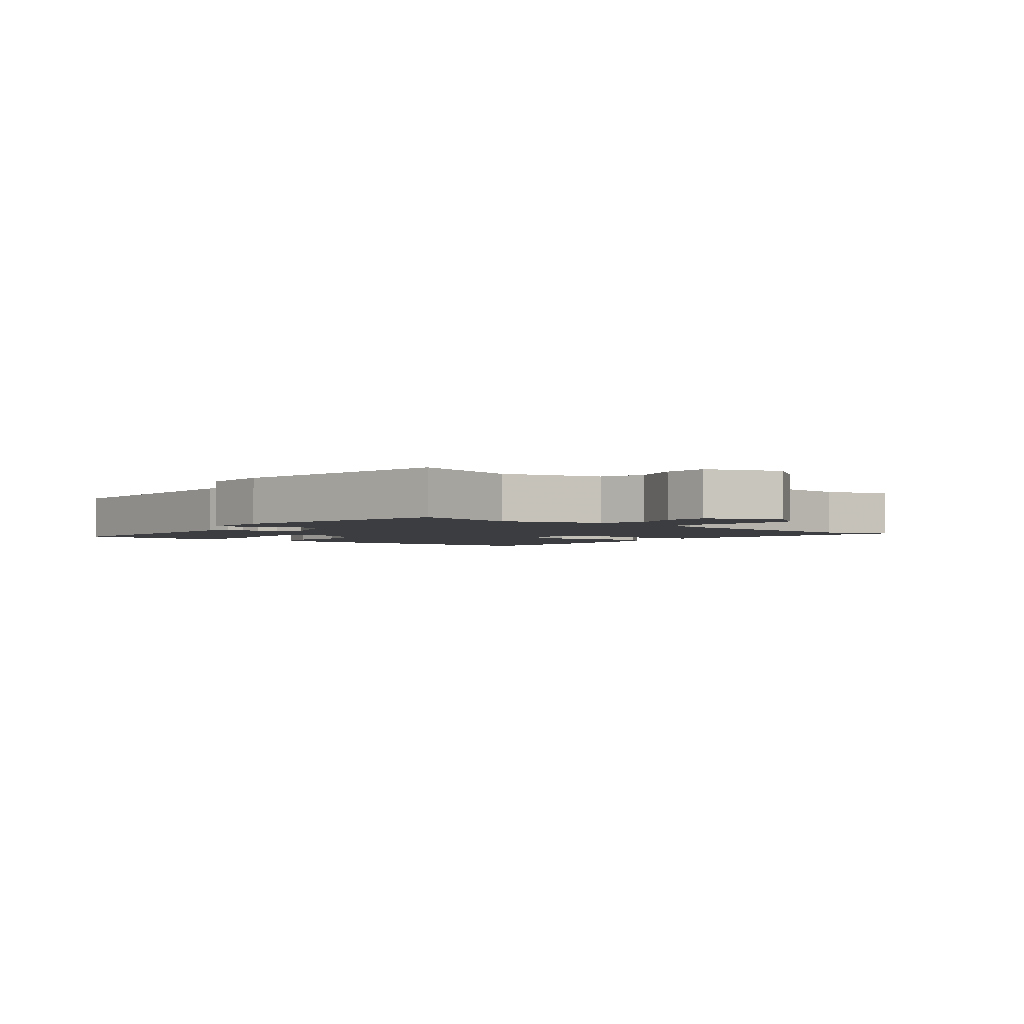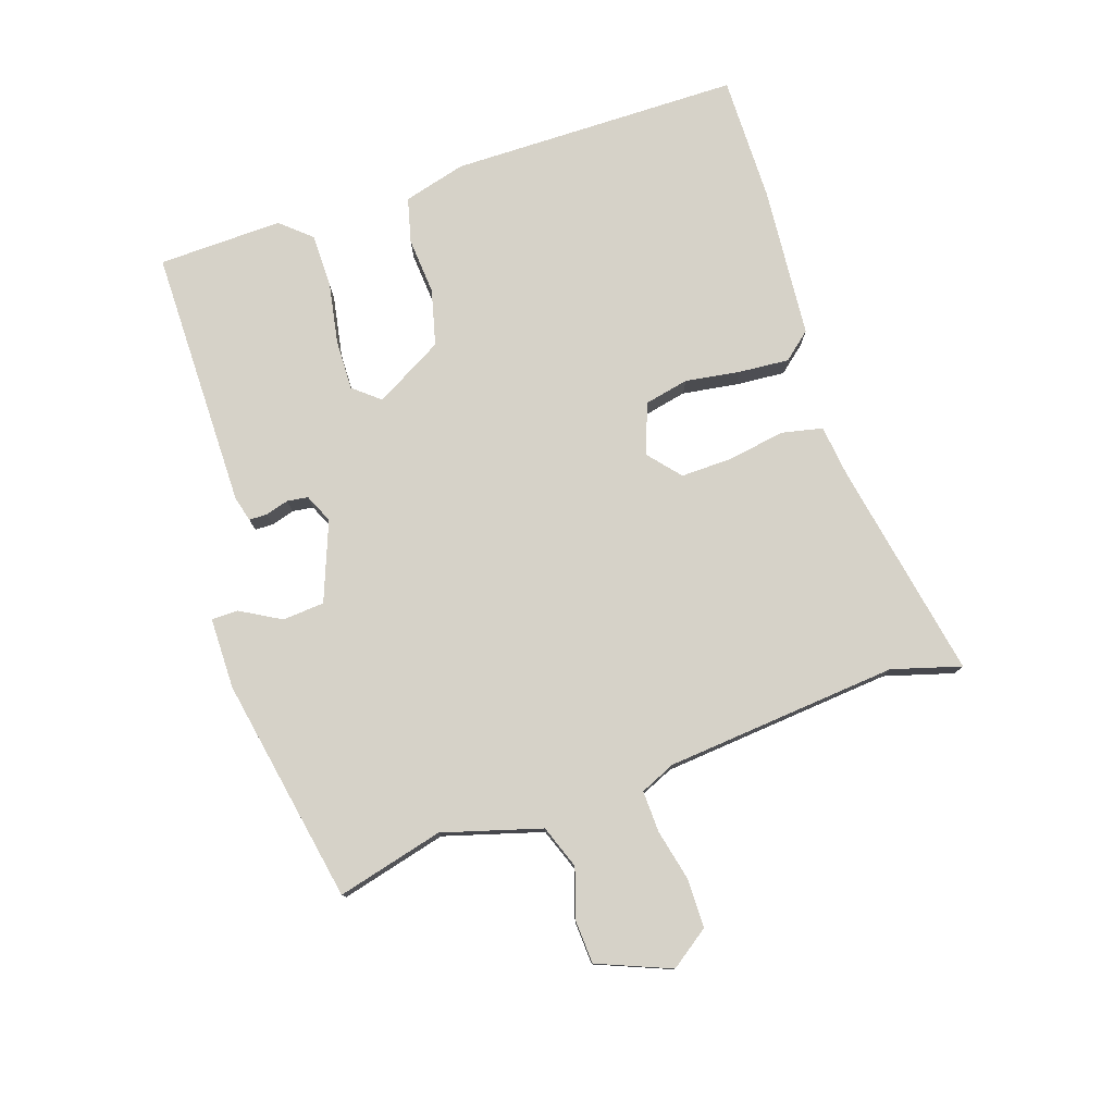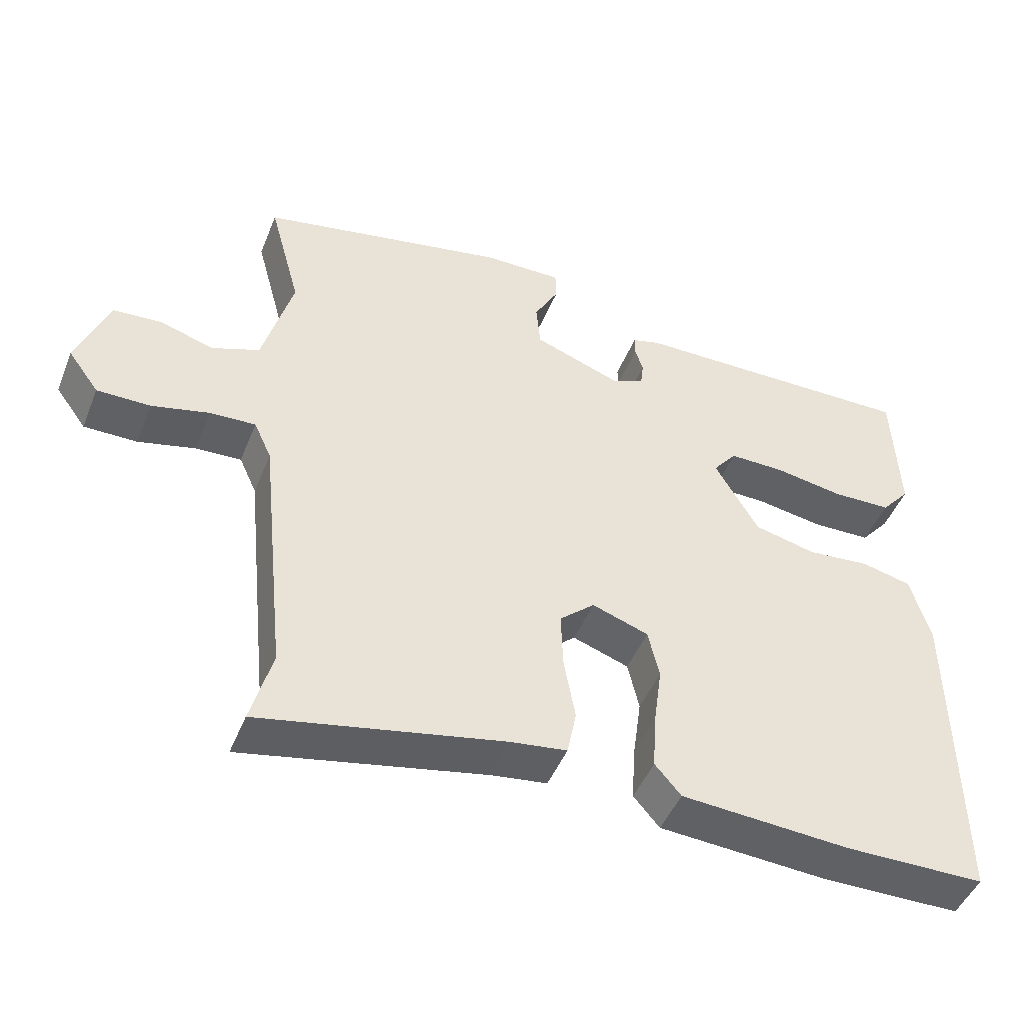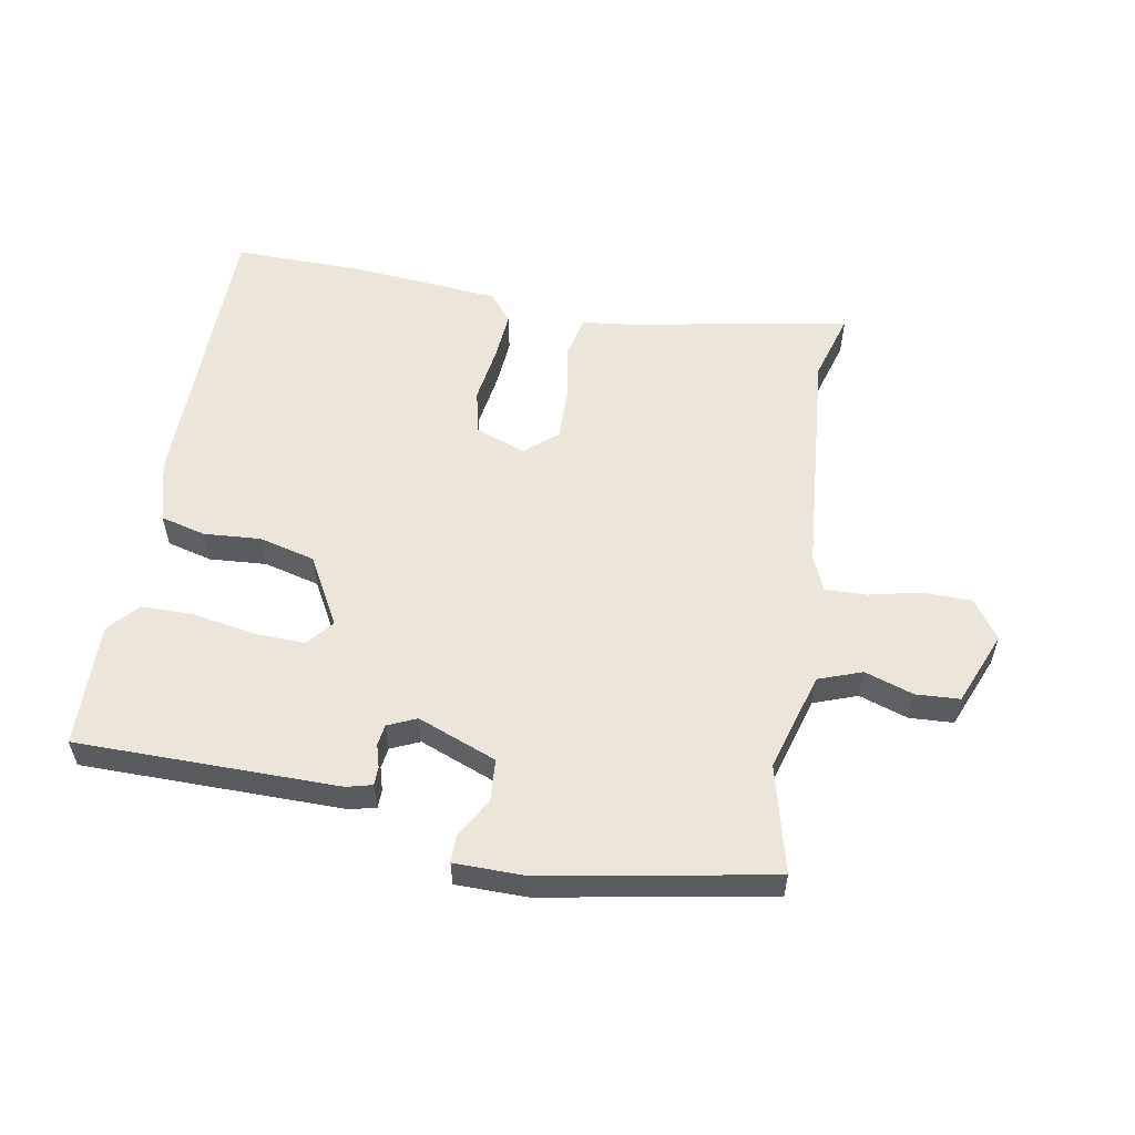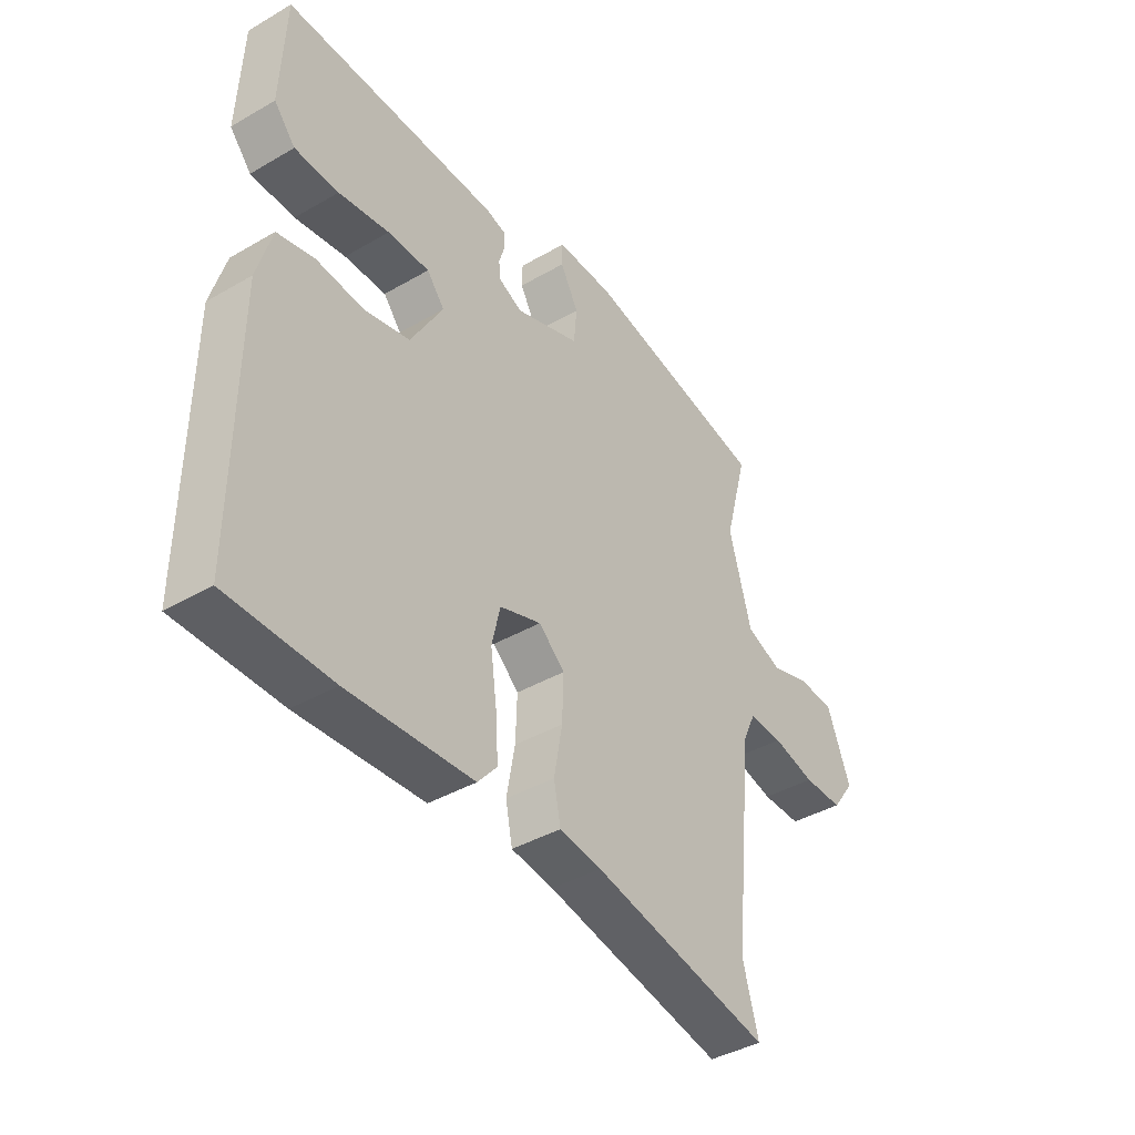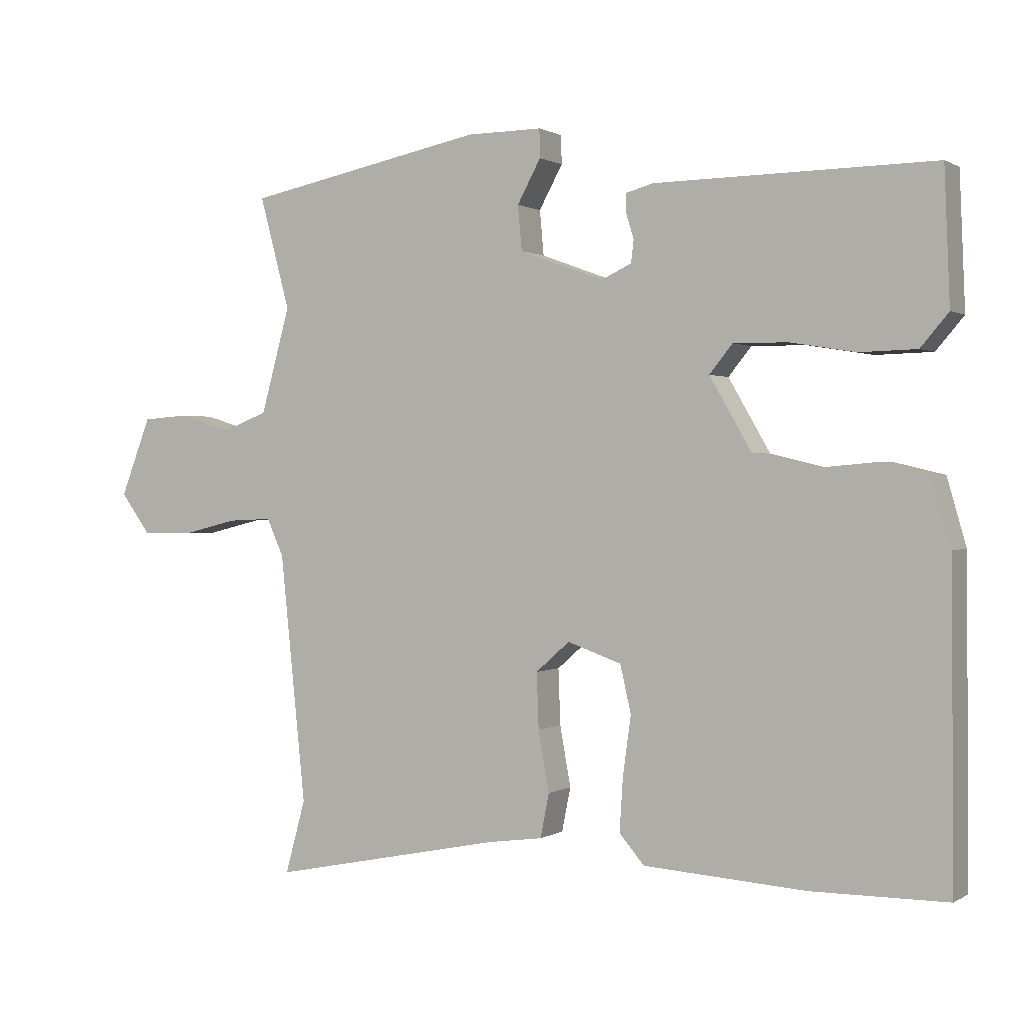
<metadata>
{"format":"obj","ext":"obj","renderer":"f3d","projection":"perspective","resolution":1024,"background":"white","views":[{"elev":-2.6,"azim":51.7,"up":"+Y"},{"elev":78.0,"azim":72.3,"up":"+Y"},{"elev":-47.0,"azim":158.6,"up":"+Z"},{"elev":56.2,"azim":11.0,"up":"+Y"},{"elev":-40.6,"azim":-54.6,"up":"+Z"},{"elev":0.6,"azim":-152.8,"up":"+Z"}]}
</metadata>
<code>
v 0.554 0.07 0.475
v 0.509 0.07 0.308
v 0.552 0.07 0.152
v 0.62 0.07 0.126
v 0.697 0.07 0.15
v 0.766 0.07 0.145
v 0.811 0.07 0.029
v 0.767 0.07 -0.031
v 0.691 0.07 -0.031
v 0.609 0.07 -0.011
v 0.544 0.07 -0.008
v 0.519 0.07 -0.063
v 0.481 0.07 -0.43
v 0.511 0.07 -0.539
v 0.166 0.07 -0.469
v 0.085 0.07 -0.458
v 0.072 0.07 -0.393
v 0.088 0.07 -0.304
v 0.091 0.07 -0.222
v 0.041 0.07 -0.178
v -0.039 0.07 -0.206
v -0.055 0.07 -0.276
v -0.043 0.07 -0.364
v -0.038 0.07 -0.442
v -0.075 0.07 -0.485
v -0.315 0.07 -0.501
v -0.514 0.07 -0.5
v -0.511 0.07 -0.042
v -0.483 0.07 0.056
v -0.412 0.07 0.073
v -0.322 0.07 0.065
v -0.234 0.07 0.086
v -0.172 0.07 0.193
v -0.206 0.07 0.235
v -0.286 0.07 0.234
v -0.383 0.07 0.218
v -0.467 0.07 0.22
v -0.508 0.07 0.268
v -0.5 0.07 0.464
v -0.088 0.07 0.459
v -0.048 0.07 0.448
v -0.048 0.07 0.419
v -0.059 0.07 0.383
v -0.055 0.07 0.35
v -0.01 0.07 0.329
v 0.115 0.07 0.375
v 0.121 0.07 0.441
v 0.086 0.07 0.505
v 0.087 0.07 0.547
v 0.199 0.07 0.546
v 0.554 0 0.475
v 0.509 0 0.308
v 0.552 0 0.152
v 0.62 0 0.126
v 0.697 0 0.15
v 0.766 0 0.145
v 0.811 0 0.029
v 0.767 0 -0.031
v 0.691 0 -0.031
v 0.609 0 -0.011
v 0.544 0 -0.008
v 0.519 0 -0.063
v 0.481 0 -0.43
v 0.511 0 -0.539
v 0.166 0 -0.469
v 0.085 0 -0.458
v 0.072 0 -0.393
v 0.088 0 -0.304
v 0.091 0 -0.222
v 0.041 0 -0.178
v -0.039 0 -0.206
v -0.055 0 -0.276
v -0.043 0 -0.364
v -0.038 0 -0.442
v -0.075 0 -0.485
v -0.315 0 -0.501
v -0.514 0 -0.5
v -0.511 0 -0.042
v -0.483 0 0.056
v -0.412 0 0.073
v -0.322 0 0.065
v -0.234 0 0.086
v -0.172 0 0.193
v -0.206 0 0.235
v -0.286 0 0.234
v -0.383 0 0.218
v -0.467 0 0.22
v -0.508 0 0.268
v -0.5 0 0.464
v -0.088 0 0.459
v -0.048 0 0.448
v -0.048 0 0.419
v -0.059 0 0.383
v -0.055 0 0.35
v -0.01 0 0.329
v 0.115 0 0.375
v 0.121 0 0.441
v 0.086 0 0.505
v 0.087 0 0.547
v 0.199 0 0.546
f 50 1 2
f 49 50 2
f 48 49 2
f 47 48 2
f 46 47 2 3
f 45 46 3
f 41 42 43
f 40 41 43
f 39 40 43
f 38 39 43
f 37 38 43
f 36 37 43
f 35 36 43
f 34 35 43 44
f 33 34 44 45
f 29 30 31
f 28 29 31
f 27 28 31
f 26 27 31
f 25 26 31
f 24 25 31
f 23 24 31
f 22 23 31
f 21 22 31 32
f 45 3 4
f 33 45 4
f 32 33 4
f 21 32 4
f 20 21 4
f 15 16 17 18
f 15 18 19
f 14 15 19
f 13 14 19
f 8 9 10
f 7 8 10
f 6 7 10
f 5 6 10
f 4 5 10
f 4 10 11
f 20 4 11
f 12 13 19 20
f 11 12 20
f 52 51 100
f 52 100 99
f 52 99 98
f 52 98 97
f 53 52 97 96
f 53 96 95
f 93 92 91
f 93 91 90
f 93 90 89
f 93 89 88
f 93 88 87
f 93 87 86
f 93 86 85
f 94 93 85 84
f 95 94 84 83
f 81 80 79
f 81 79 78
f 81 78 77
f 81 77 76
f 81 76 75
f 81 75 74
f 81 74 73
f 81 73 72
f 82 81 72 71
f 54 53 95
f 54 95 83
f 54 83 82
f 54 82 71
f 54 71 70
f 68 67 66 65
f 69 68 65
f 69 65 64
f 69 64 63
f 60 59 58
f 60 58 57
f 60 57 56
f 60 56 55
f 60 55 54
f 61 60 54
f 61 54 70
f 70 69 63 62
f 70 62 61
f 1 51 52 2
f 2 52 53 3
f 3 53 54 4
f 4 54 55 5
f 5 55 56 6
f 6 56 57 7
f 7 57 58 8
f 8 58 59 9
f 9 59 60 10
f 10 60 61 11
f 11 61 62 12
f 12 62 63 13
f 13 63 64 14
f 14 64 65 15
f 15 65 66 16
f 16 66 67 17
f 17 67 68 18
f 18 68 69 19
f 19 69 70 20
f 20 70 71 21
f 21 71 72 22
f 22 72 73 23
f 23 73 74 24
f 24 74 75 25
f 25 75 76 26
f 26 76 77 27
f 27 77 78 28
f 28 78 79 29
f 29 79 80 30
f 30 80 81 31
f 31 81 82 32
f 32 82 83 33
f 33 83 84 34
f 34 84 85 35
f 35 85 86 36
f 36 86 87 37
f 37 87 88 38
f 38 88 89 39
f 39 89 90 40
f 40 90 91 41
f 41 91 92 42
f 42 92 93 43
f 43 93 94 44
f 44 94 95 45
f 45 95 96 46
f 46 96 97 47
f 47 97 98 48
f 48 98 99 49
f 49 99 100 50
f 50 100 51 1

</code>
